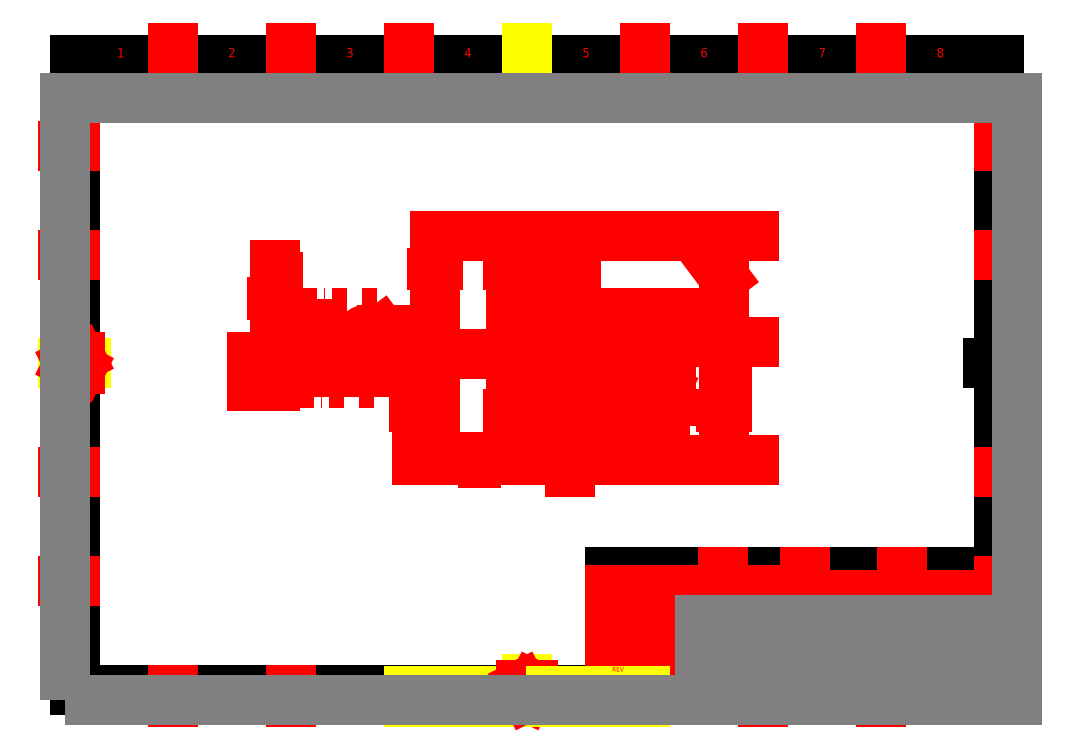
<metadata>
{"format":"dxf","ext":"dxf","renderer":"ezdxf+matplotlib","layout":"modelspace","background":"white","min_lineweight":24,"dpi":150}
</metadata>
<code>
0
SECTION
2
ENTITIES
0
INSERT
8
0
2
vastus
10
90
20
181.2
30
0
41
1
42
1
43
0
50
270
70
    1
71
    1
44
0
45
0
0
INSERT
8
0
2
nand
10
92.5
20
140
30
0
41
1
42
1
43
0
50
0
70
    1
71
    1
44
0
45
0
0
INSERT
8
0
2
loistediodi
10
107.5
20
157.5
30
0
41
1
42
1
43
0
50
270
70
    1
71
    1
44
0
45
0
0
INSERT
8
0
2
transistori
10
122.5
20
152.5
30
0
41
1
42
1
43
0
50
270
70
    1
71
    1
44
0
45
0
0
INSERT
8
0
2
vastus
10
157.5
20
193.8
30
0
41
1
42
1
43
0
50
270
70
    1
71
    1
44
0
45
0
0
INSERT
8
0
2
vastus
10
190
20
193.8
30
0
41
1
42
1
43
0
50
270
70
    1
71
    1
44
0
45
0
0
INSERT
8
0
2
vastus
10
216.2
20
193.8
30
0
41
1
42
1
43
0
50
270
70
    1
71
    1
44
0
45
0
0
LINE
8
Johdot
10
90
20
171.2
11
90
21
160
0
LINE
8
Johdot
10
90
20
160
11
107.5
21
160
0
LINE
8
Johdot
10
107.5
20
160
11
107.5
21
157.5
0
LINE
8
Johdot
10
107.5
20
147.5
11
107.5
21
140
0
LINE
8
Johdot
10
107.5
20
140
11
92.5
21
140
0
LINE
8
Johdot
10
157.5
20
183.8
11
157.5
21
157.5
0
LINE
8
Johdot
10
157.5
20
157.5
11
135
21
157.5
0
INSERT
8
Johdot
2
vahvistin
10
225
20
152.5
30
0
41
1
42
1
43
0
50
0
70
    1
71
    1
44
0
45
0
0
LINE
8
Johdot
10
157.5
20
193.8
11
157.5
21
197.5
0
LINE
8
Johdot
10
157.5
20
197.5
11
292.5
21
197.5
0
LINE
8
Johdot
10
190
20
193.8
11
190
21
197.5
0
LINE
8
Johdot
10
216.2
20
193.8
11
216.2
21
197.5
0
INSERT
8
Johdot
2
vastus
10
166.2
20
102.5
30
0
41
1
42
1
43
0
50
0
70
    1
71
    1
44
0
45
0
0
INSERT
8
0
2
vastus
10
190
20
133.8
30
0
41
1
42
1
43
0
50
270
70
    1
71
    1
44
0
45
0
0
LINE
8
Johdot
10
166.2
20
102.5
11
150
21
102.5
0
LINE
8
Johdot
10
150
20
102.5
11
150
21
123.8
0
LINE
8
Johdot
10
150
20
140
11
117.5
21
140
0
LINE
8
Johdot
10
117.5
20
140
11
117.5
21
152.5
0
LINE
8
Johdot
10
117.5
20
152.5
11
122.5
21
152.5
0
LINE
8
Johdot
10
135
20
147.5
11
205
21
147.5
0
LINE
8
Johdot
10
205
20
157.5
11
190
21
157.5
0
LINE
8
Johdot
10
190
20
183.8
11
190
21
133.8
0
LINE
8
Johdot
10
190
20
123.8
11
190
21
102.5
0
LINE
8
Johdot
10
210
20
197.5
11
210
21
161.2
0
LINE
8
Johdot
10
216.2
20
183.8
11
216.2
21
157.5
0
LINE
8
Johdot
10
222.5
20
153.8
11
222.5
21
165
0
LINE
8
Johdot
10
222.5
20
165
11
280
21
165
0
LWPOLYLINE
8
Johdot
90
    4
70
    1
43
0
10
100
20
135
10
140
20
135
10
140
20
165
10
100
20
165
0
LINE
8
Johdot
10
157.5
20
147.5
11
157.5
21
102.5
0
INSERT
8
0
2
vastus
10
150
20
133.8
30
0
41
1
42
1
43
0
50
270
70
    1
71
    1
44
0
45
0
0
LINE
8
Johdot
10
150
20
133.8
11
150
21
140
0
INSERT
8
0
2
vastus
10
222.5
20
133.8
30
0
41
1
42
1
43
0
50
270
70
    1
71
    1
44
0
45
0
0
LINE
8
Johdot
10
222.5
20
133.8
11
222.5
21
151.2
0
INSERT
8
Johdot
2
loistediodi
10
222.5
20
120
30
0
41
1
42
1
43
0
50
270
70
    1
71
    1
44
0
45
0
0
LINE
8
Johdot
10
222.5
20
110
11
222.5
21
102.5
0
LINE
8
Johdot
10
222.5
20
120
11
222.5
21
123.8
0
LINE
8
Johdot
10
210
20
143.8
11
210
21
102.5
0
LINE
8
Johdot
10
222.5
20
140
11
215
21
140
0
LINE
8
Johdot
10
215
20
140
11
215
21
97.5
0
INSERT
8
Johdot
2
loistediodi
10
237.5
20
120
30
0
41
1
42
1
43
0
50
270
70
    1
71
    1
44
0
45
0
0
LINE
8
Johdot
10
237.5
20
110
11
237.5
21
102.5
0
LINE
8
Johdot
10
237.5
20
120
11
237.5
21
123.8
0
INSERT
8
0
2
vastus
10
237.5
20
133.8
30
0
41
1
42
1
43
0
50
270
70
    1
71
    1
44
0
45
0
0
LINE
8
Johdot
10
237.5
20
133.8
11
237.5
21
152.5
0
LINE
8
Johdot
10
225
20
152.5
11
292.5
21
152.5
0
INSERT
8
Johdot
2
diodi
10
255
20
125
30
0
41
1
42
1
43
0
50
90
70
    1
71
    1
44
0
45
0
0
LINE
8
Johdot
10
255
20
135
11
255
21
152.5
0
LINE
8
Johdot
10
176.2
20
102.5
11
292.5
21
102.5
0
LINE
8
Johdot
10
255
20
125
11
255
21
102.5
0
INSERT
8
0
2
vastus
10
280
20
133.8
30
0
41
1
42
1
43
0
50
270
70
    1
71
    1
44
0
45
0
0
LINE
8
Johdot
10
280
20
123.8
11
280
21
102.5
0
INSERT
8
Johdot
2
sulkukosketin
10
280
20
175
30
0
41
1
42
1
43
0
50
0
70
    1
71
    1
44
0
45
0
0
LINE
8
Johdot
10
280
20
175
11
280
21
133.8
0
LINE
8
Johdot
10
280
20
190
11
280
21
197.5
0
LINE
8
Johdot
10
90
20
181.2
11
90
21
185
0
TEXT
8
Johdot
10
83.75
20
175
30
0
40
2.5
1
R1
50
0
41
1
51
0
7
standard
71
    0
210
0
220
0
230
1
0
TEXT
8
Johdot
10
83.75
20
147.5
30
0
40
2.5
1
D1
50
0
41
1
51
0
7
standard
71
    0
210
0
220
0
230
1
0
TEXT
8
Johdot
10
111.7
20
152.7
30
0
40
2.5
1
H1
50
0
41
1
51
0
7
standard
71
    0
210
0
220
0
230
1
0
TEXT
8
Johdot
10
124.8
20
158.7
30
0
40
2.5
1
V2
50
0
41
1
51
0
7
standard
71
    0
210
0
220
0
230
1
0
TEXT
8
Johdot
10
96.91
20
161.5
30
0
40
2.5
1
1
50
0
41
1
51
0
7
standard
71
    0
210
0
220
0
230
1
0
TEXT
8
Johdot
10
97.21
20
141.1
30
0
40
2.5
1
2
50
0
41
1
51
0
7
standard
71
    0
210
0
220
0
230
1
0
TEXT
8
Johdot
10
141.8
20
149
30
0
40
2.5
1
4
50
0
41
1
51
0
7
standard
71
    0
210
0
220
0
230
1
0
TEXT
8
Johdot
10
142.1
20
159.3
30
0
40
2.5
1
5
50
0
41
1
51
0
7
standard
71
    0
210
0
220
0
230
1
0
TEXT
8
Johdot
10
141.9
20
141.4
30
0
40
2.5
1
6
50
0
41
1
51
0
7
standard
71
    0
210
0
220
0
230
1
0
TEXT
8
Johdot
10
151.2
20
187.5
30
0
40
2.5
1
R3
50
0
41
1
51
0
7
standard
71
    0
210
0
220
0
230
1
0
TEXT
8
Johdot
10
183.8
20
187.5
30
0
40
2.5
1
R5
50
0
41
1
51
0
7
standard
71
    0
210
0
220
0
230
1
0
TEXT
8
Johdot
10
218.4
20
187.5
30
0
40
2.5
1
R7
50
0
41
1
51
0
7
standard
71
    0
210
0
220
0
230
1
0
TEXT
8
Johdot
10
143.8
20
127.5
30
0
40
2.5
1
R2
50
0
41
1
51
0
7
standard
71
    0
210
0
220
0
230
1
0
TEXT
8
Johdot
10
183.8
20
127.5
30
0
40
2.5
1
R6
50
0
41
1
51
0
7
standard
71
    0
210
0
220
0
230
1
0
TEXT
8
Johdot
10
224.7
20
127.5
30
0
40
2.5
1
R8
50
0
41
1
51
0
7
standard
71
    0
210
0
220
0
230
1
0
TEXT
8
Johdot
10
239.7
20
127.5
30
0
40
2.5
1
R9
50
0
41
1
51
0
7
standard
71
    0
210
0
220
0
230
1
0
TEXT
8
Johdot
10
272.8
20
127.5
30
0
40
2.5
1
R10
50
0
41
1
51
0
7
standard
71
    0
210
0
220
0
230
1
0
TEXT
8
Johdot
10
266.8
20
181.2
30
0
40
2.5
1
RESET
50
0
41
1
51
0
7
standard
71
    0
210
0
220
0
230
1
0
TEXT
8
Johdot
10
226.6
20
114.9
30
0
40
2.5
1
H2
50
0
41
1
51
0
7
standard
71
    0
210
0
220
0
230
1
0
TEXT
8
Johdot
10
241.6
20
114.9
30
0
40
2.5
1
H3
50
0
41
1
51
0
7
standard
71
    0
210
0
220
0
230
1
0
TEXT
8
Johdot
10
247.7
20
127.5
30
0
40
2.5
1
V1
50
0
41
1
51
0
7
standard
71
    0
210
0
220
0
230
1
0
TEXT
8
Johdot
10
169
20
105.4
30
0
40
2.5
1
R4
50
0
41
1
51
0
7
standard
71
    0
210
0
220
0
230
1
0
TEXT
8
Johdot
10
203.4
20
149
30
0
40
2.5
1
3
50
0
41
1
51
0
7
standard
71
    0
210
0
220
0
230
1
0
TEXT
8
Johdot
10
203.7
20
159.3
30
0
40
2.5
1
2
50
0
41
1
51
0
7
standard
71
    0
210
0
220
0
230
1
0
TEXT
8
Johdot
10
210.6
20
162.1
30
0
40
2.5
1
7
50
0
41
1
51
0
7
standard
71
    0
210
0
220
0
230
1
0
TEXT
8
Johdot
10
217
20
158.2
30
0
40
2.5
1
8
50
0
41
1
51
0
7
standard
71
    0
210
0
220
0
230
1
0
TEXT
8
Johdot
10
223.2
20
154.3
30
0
40
2.5
1
5
50
0
41
1
51
0
7
standard
71
    0
210
0
220
0
230
1
0
TEXT
8
Johdot
10
227.2
20
153.1
30
0
40
2.5
1
6
50
0
41
1
51
0
7
standard
71
    0
210
0
220
0
230
1
0
TEXT
8
Johdot
10
223.1
20
148.1
30
0
40
2.5
1
1
50
0
41
1
51
0
7
standard
71
    0
210
0
220
0
230
1
0
TEXT
8
Johdot
10
210.8
20
140.6
30
0
40
2.5
1
4
50
0
41
1
51
0
7
standard
71
    0
210
0
220
0
230
1
0
INSERT
8
Johdot
2
Raami-A3
10
0
20
0
30
0
41
1
42
1
43
0
50
0
70
    1
71
    1
44
0
45
0
0
MTEXT
8
Raami
10
342.1
20
30.9
30
0
40
5
41
7.222
71
    1
72
    5
1
A3
7
huonetekstit
210
0
220
0
230
1
50
0
73
    1
44
1
0
LINE
8
Raami
10
334.9
20
35
11
334.9
21
5
0
LINE
8
Raami
10
269.9
20
20
11
399.9
21
20
0
LWPOLYLINE
8
Raami
90
    4
70
    1
43
0
10
399.9
20
5
10
269.9
20
5
10
269.9
20
35
10
399.9
20
35
0
LWPOLYLINE
8
Raami
90
    4
70
    1
43
0
10
1
20
1
10
404
20
1
10
404
20
256
10
1
20
256
0
ENDSEC
0
EOF

</code>
